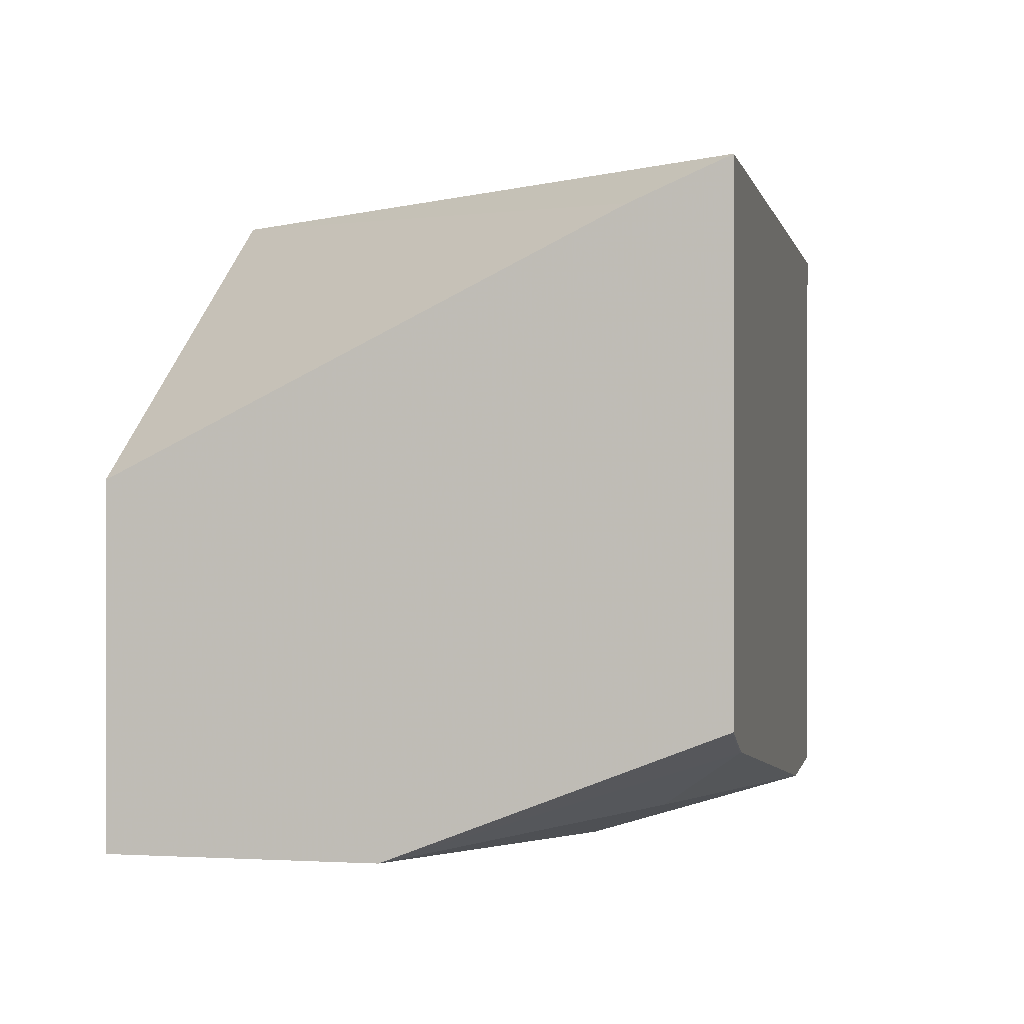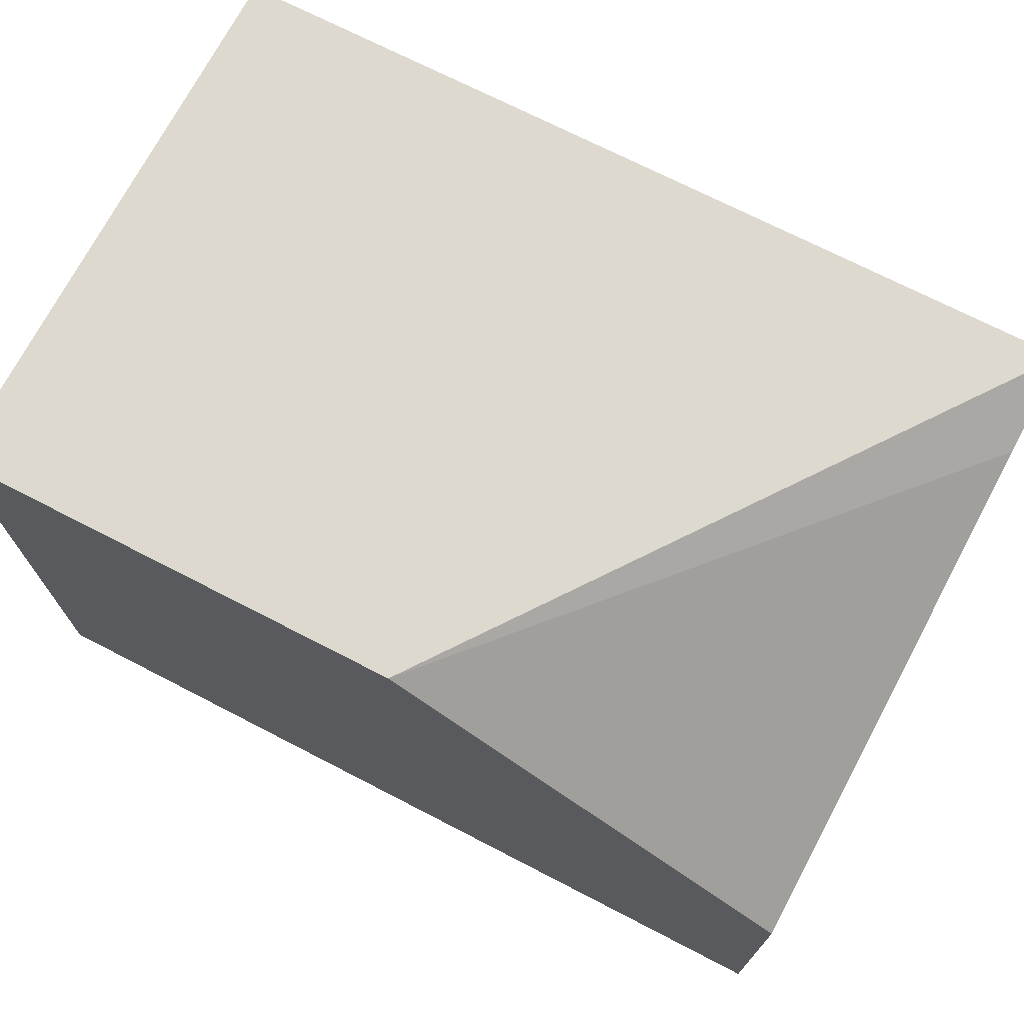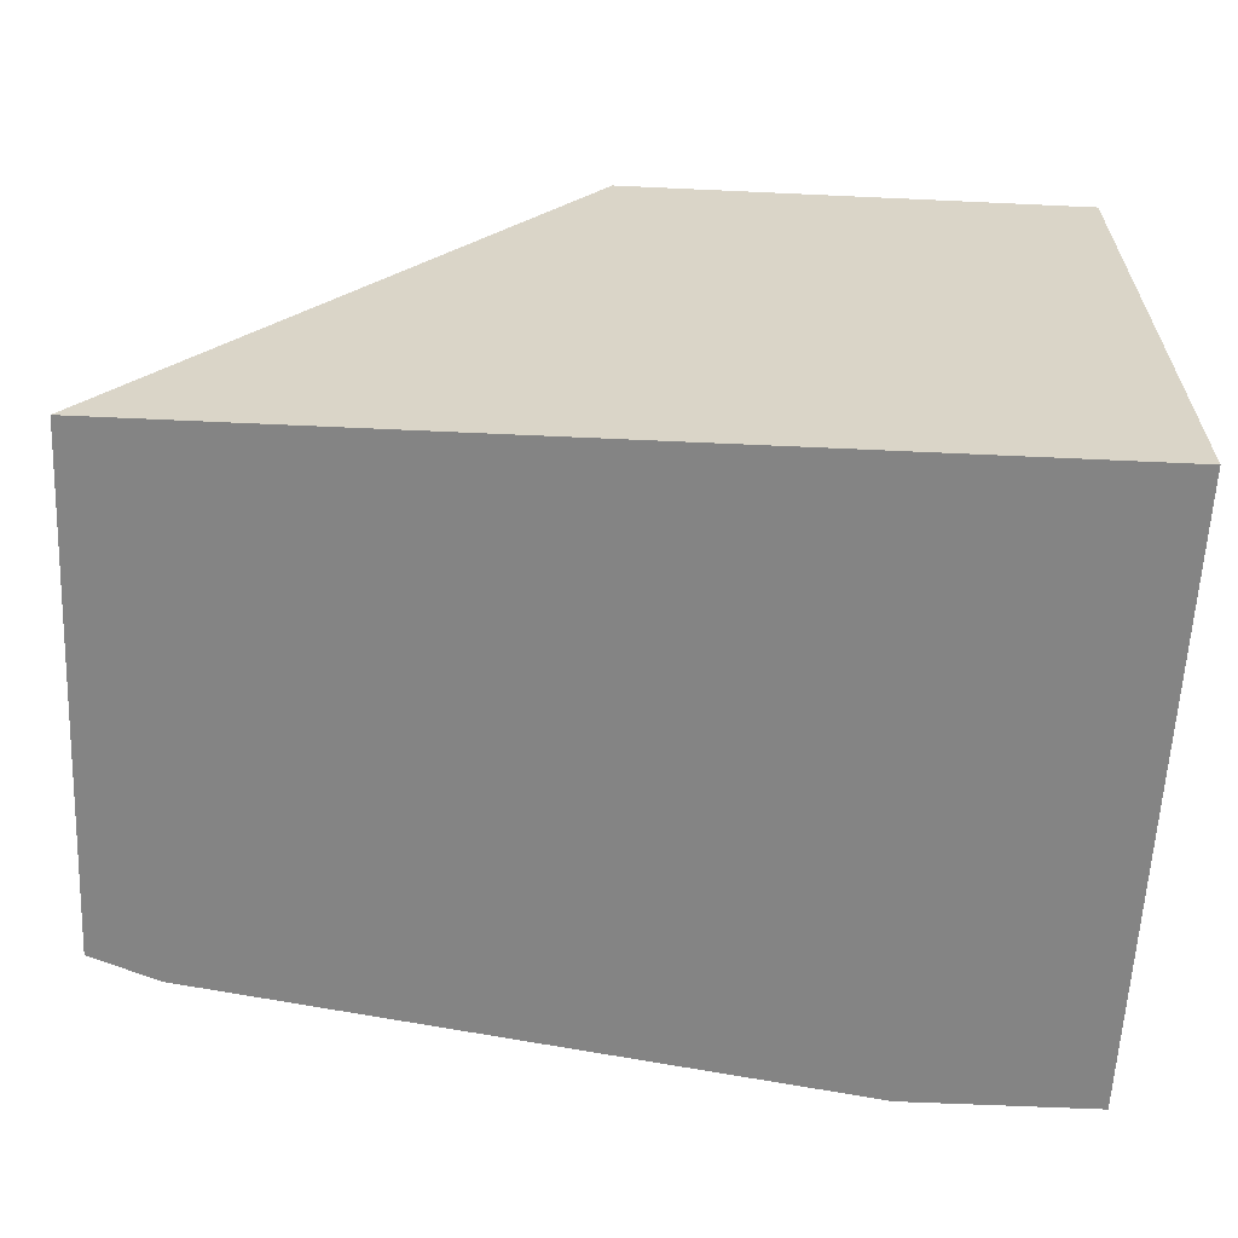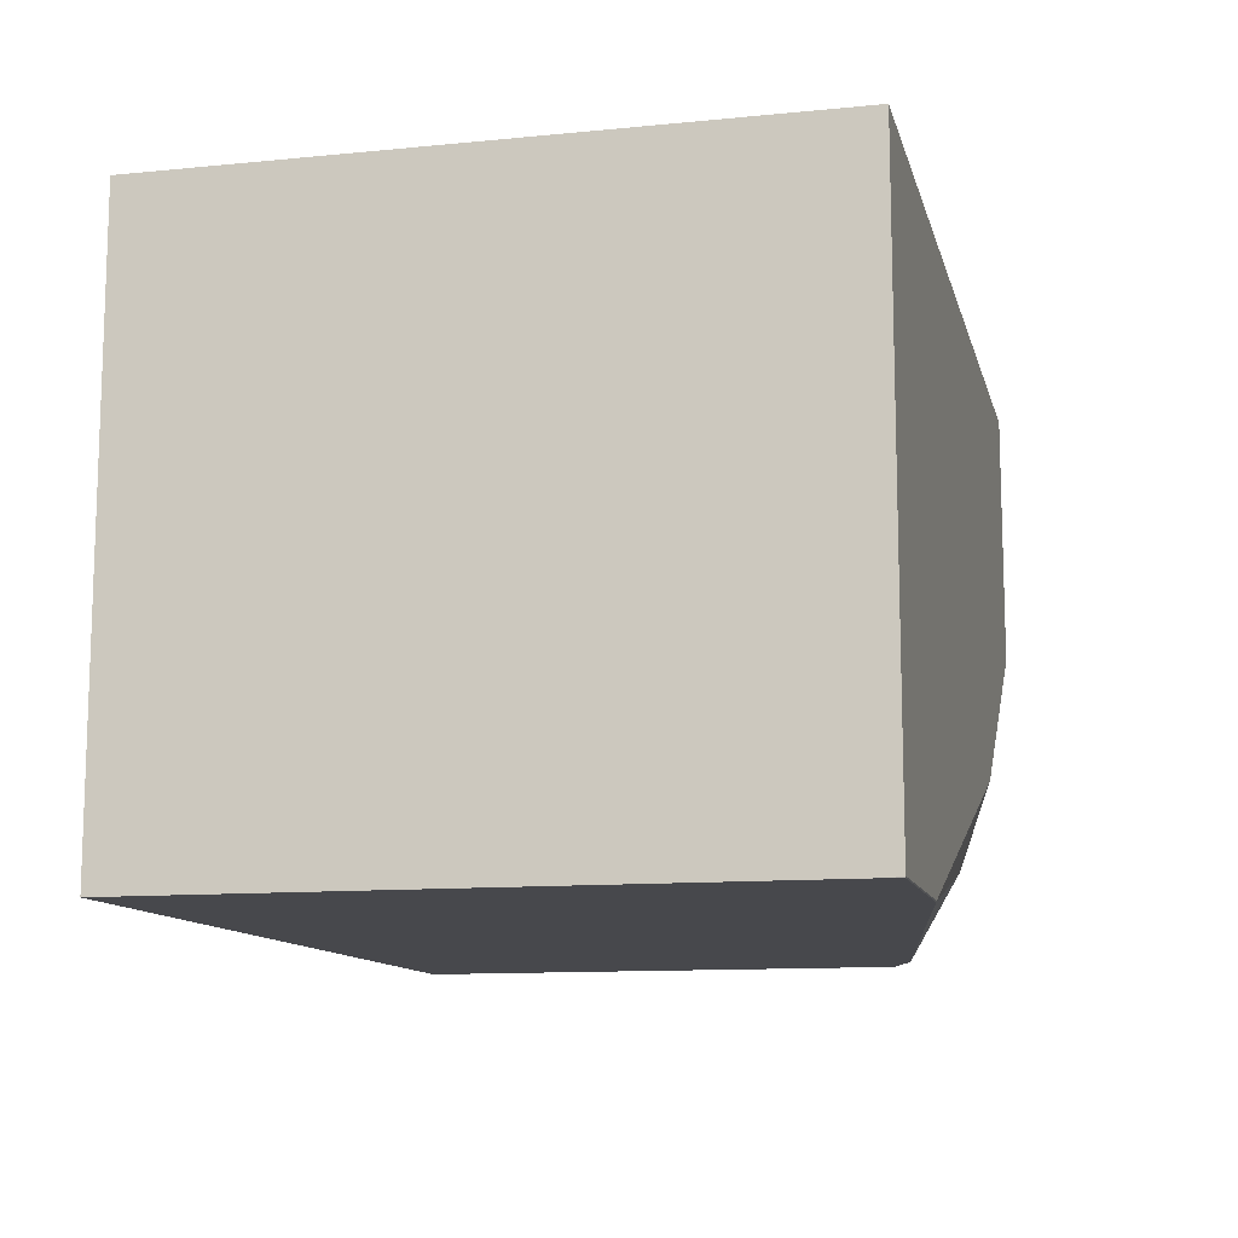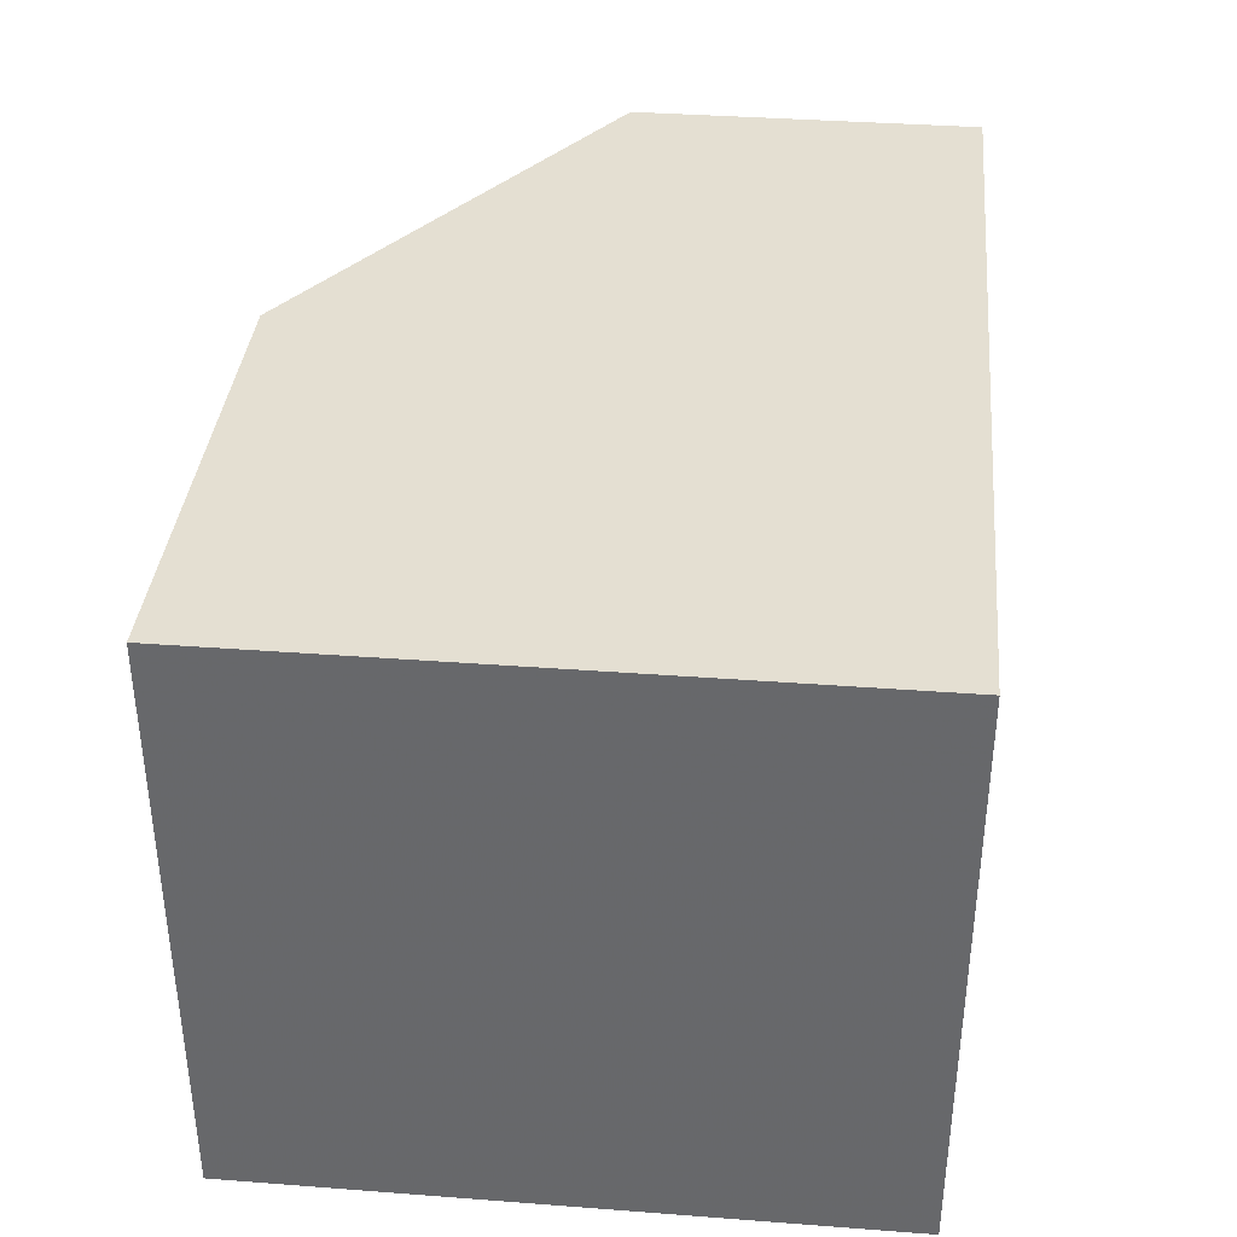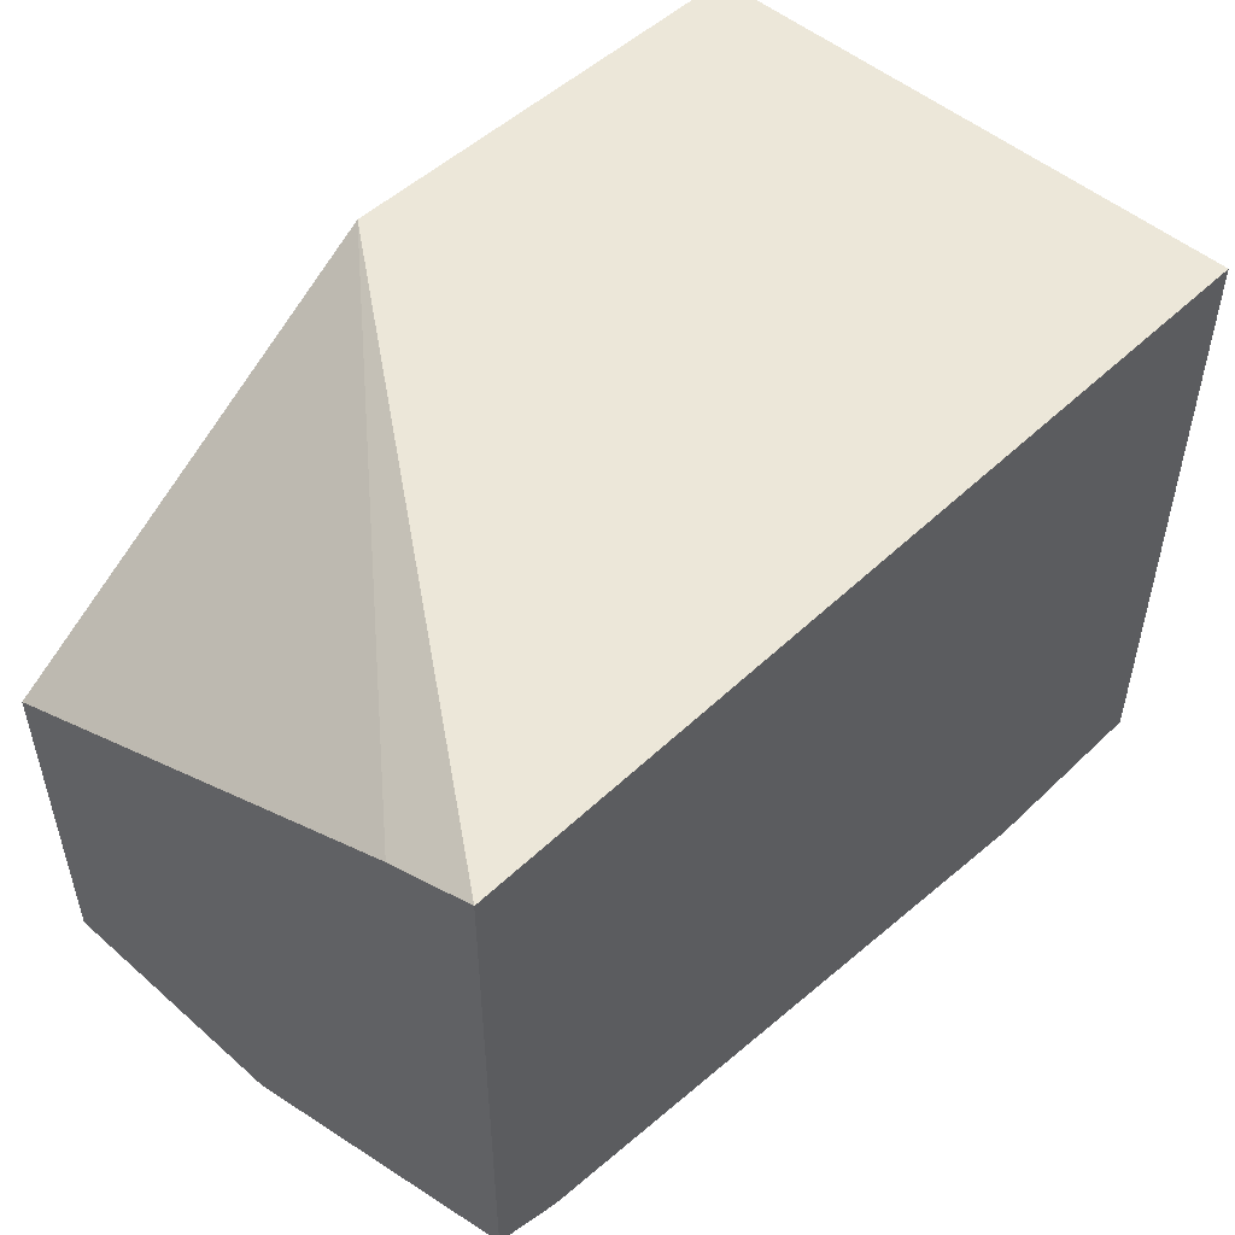
<metadata>
{"format":"obj","ext":"obj","renderer":"f3d","projection":"perspective","resolution":1024,"background":"white","views":[{"elev":0.3,"azim":101.8,"up":"+Y"},{"elev":71.4,"azim":27.3,"up":"+Y"},{"elev":-61.4,"azim":177.3,"up":"+Z"},{"elev":-11.6,"azim":-76.6,"up":"+Z"},{"elev":37.0,"azim":-84.4,"up":"+Z"},{"elev":50.0,"azim":133.7,"up":"+Y"}]}
</metadata>
<code>
v -0.00776 -0.4945 -0.3034
v -0.00776 -0.3319 -0.3034
v -0.00776 -0.4945 -0.4532
v 0.2233 -0.4945 -0.3034
v -0.00776 -0.3319 -0.4535
v 0.1133 -0.3319 -0.3034
v -0.00776 -0.4915 -0.4535
v -0.007692 -0.4943 -0.4535
v 0.04122 -0.4945 -0.4532
v 0.2233 -0.4945 -0.3708
v 0.2233 -0.405 -0.3034
v 0.06233 -0.3319 -0.4535
v 0.2233 -0.3424 -0.4293
v 0.2233 -0.332 -0.4535
v 0.1154 -0.3319 -0.3296
v 0.04149 -0.4943 -0.4535
v 0.1854 -0.4841 -0.4326
v 0.1648 -0.4945 -0.412
v 0.2233 -0.4622 -0.4532
v 0.206 -0.4687 -0.4532
v 0.08298 -0.3319 -0.4123
v 0.2233 -0.4621 -0.4535
v 0.2052 -0.4687 -0.4535
v 0.2061 -0.4685 -0.4535
v 0.2064 -0.4684 -0.4535
f 6 14 15
f 6 13 14
f 6 11 13
f 5 8 7
f 5 25 24
f 5 23 16
f 5 24 23
f 9 16 17
f 5 16 8
f 9 17 18
f 20 25 22
f 10 17 20
f 10 20 19
f 12 21 14
f 14 21 15
f 16 23 17
f 17 23 20
f 19 20 22
f 20 23 24
f 20 24 25
f 5 22 25
f 10 18 17
f 5 14 22
f 1 6 2
f 4 13 11
f 5 12 14
f 1 2 5
f 1 5 7
f 1 7 3
f 1 9 18
f 1 18 10
f 1 10 4
f 1 4 11
f 1 11 6
f 2 6 15
f 1 3 9
f 4 19 22
f 2 15 21
f 4 22 14
f 4 10 19
f 3 16 9
f 4 14 13
f 3 7 8
f 2 12 5
f 2 21 12
f 3 8 16

</code>
